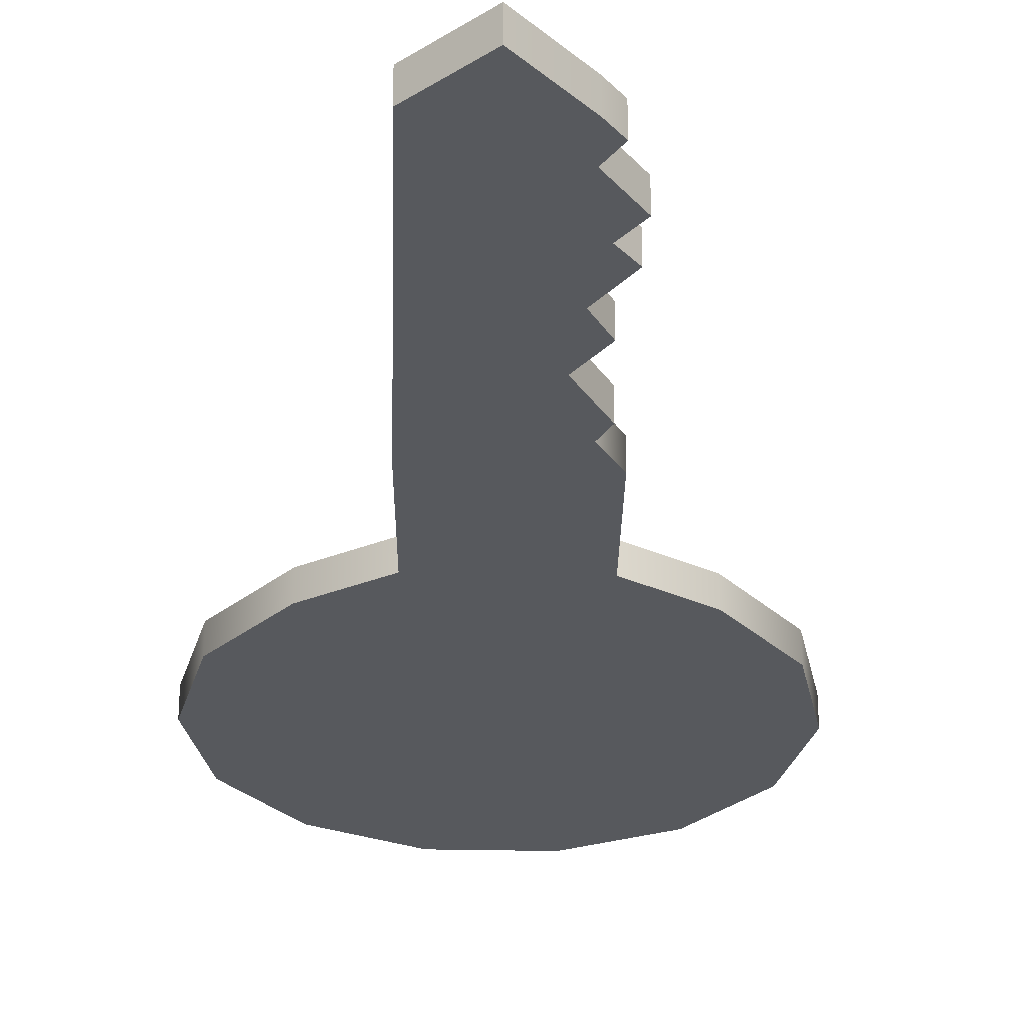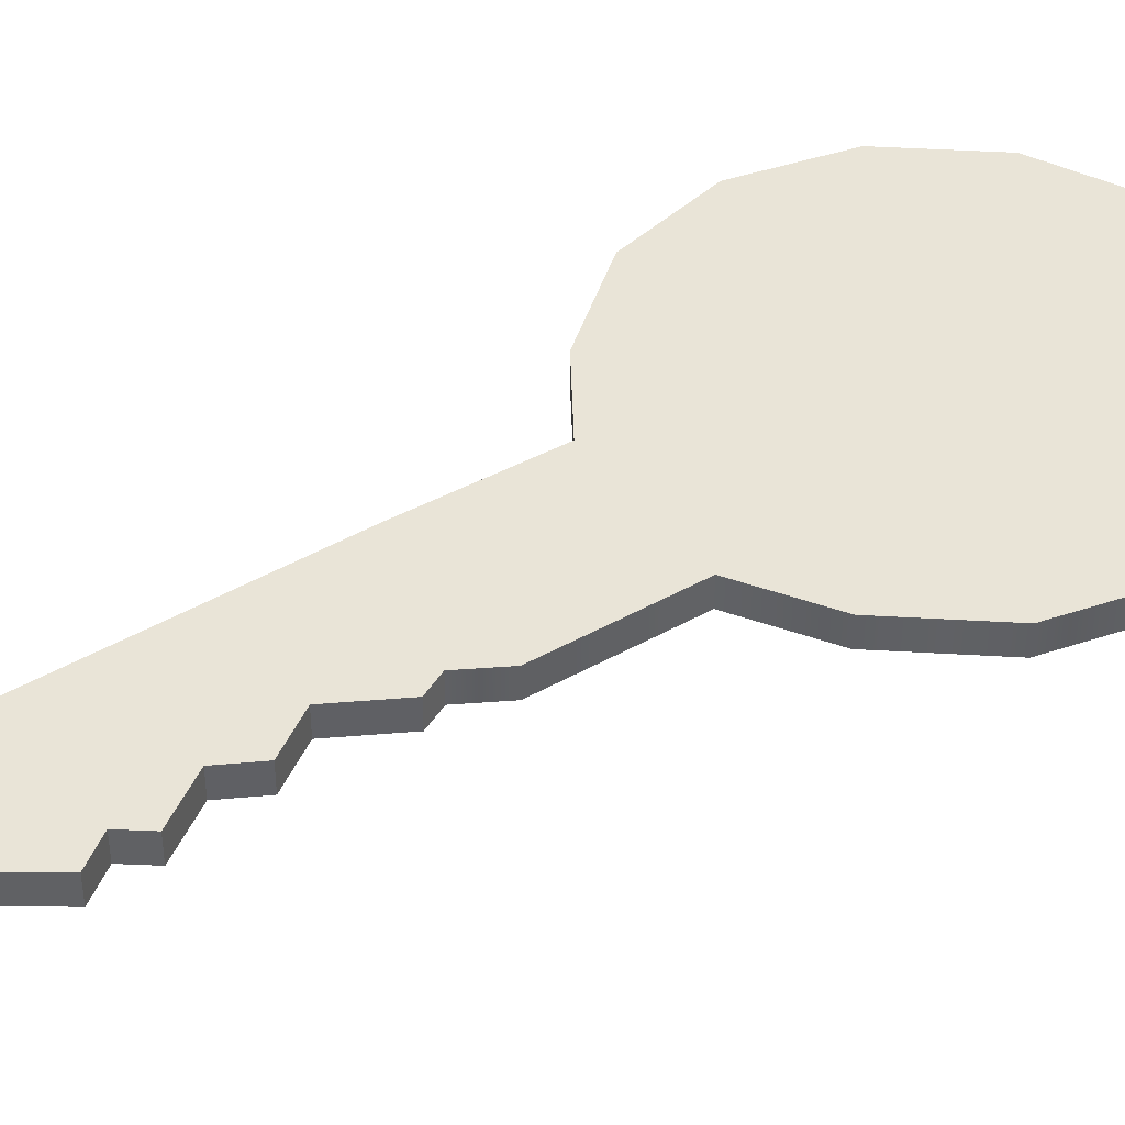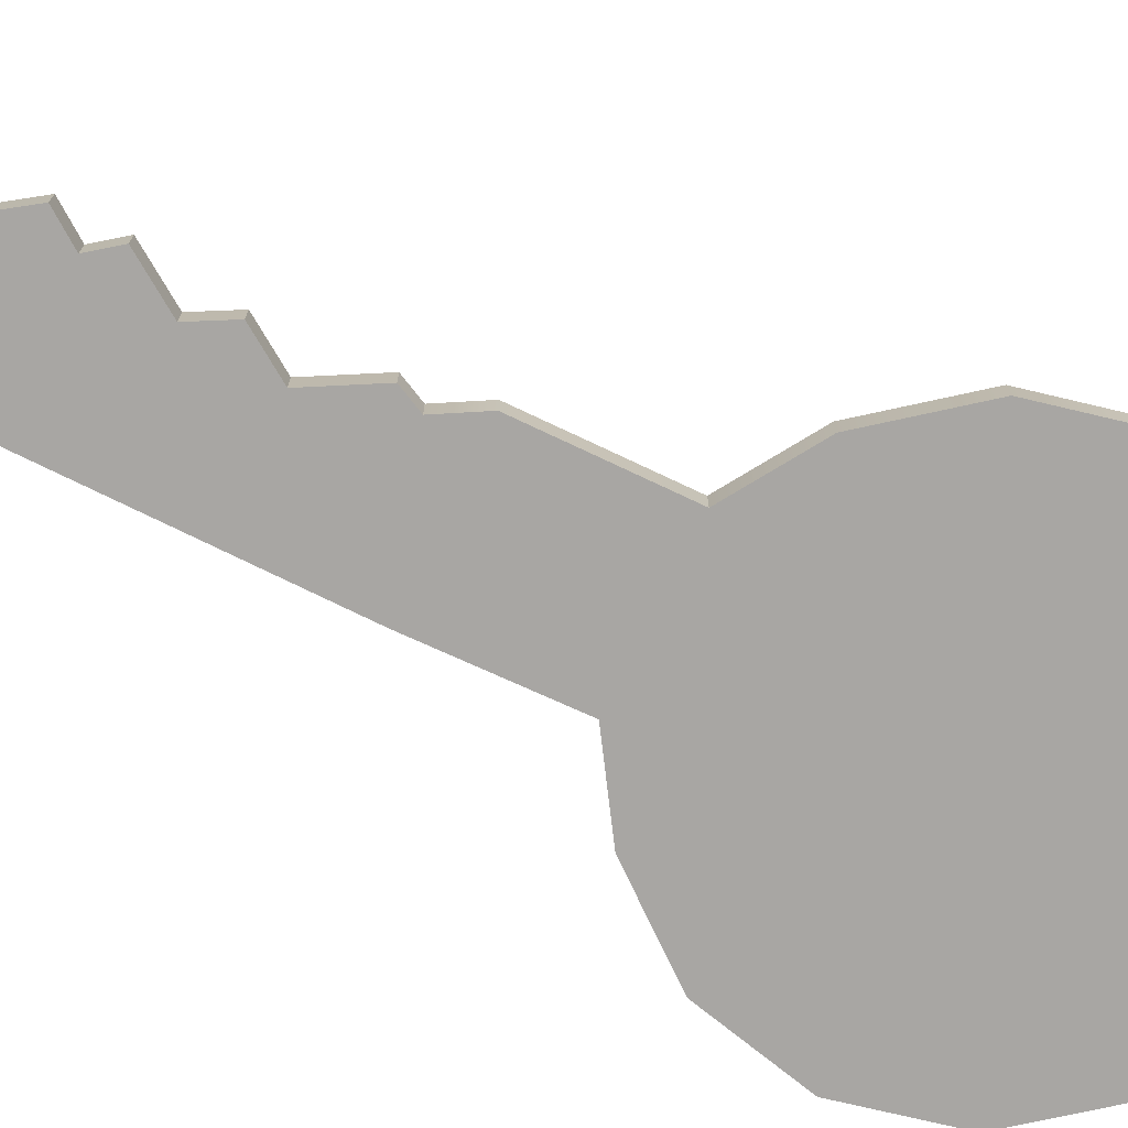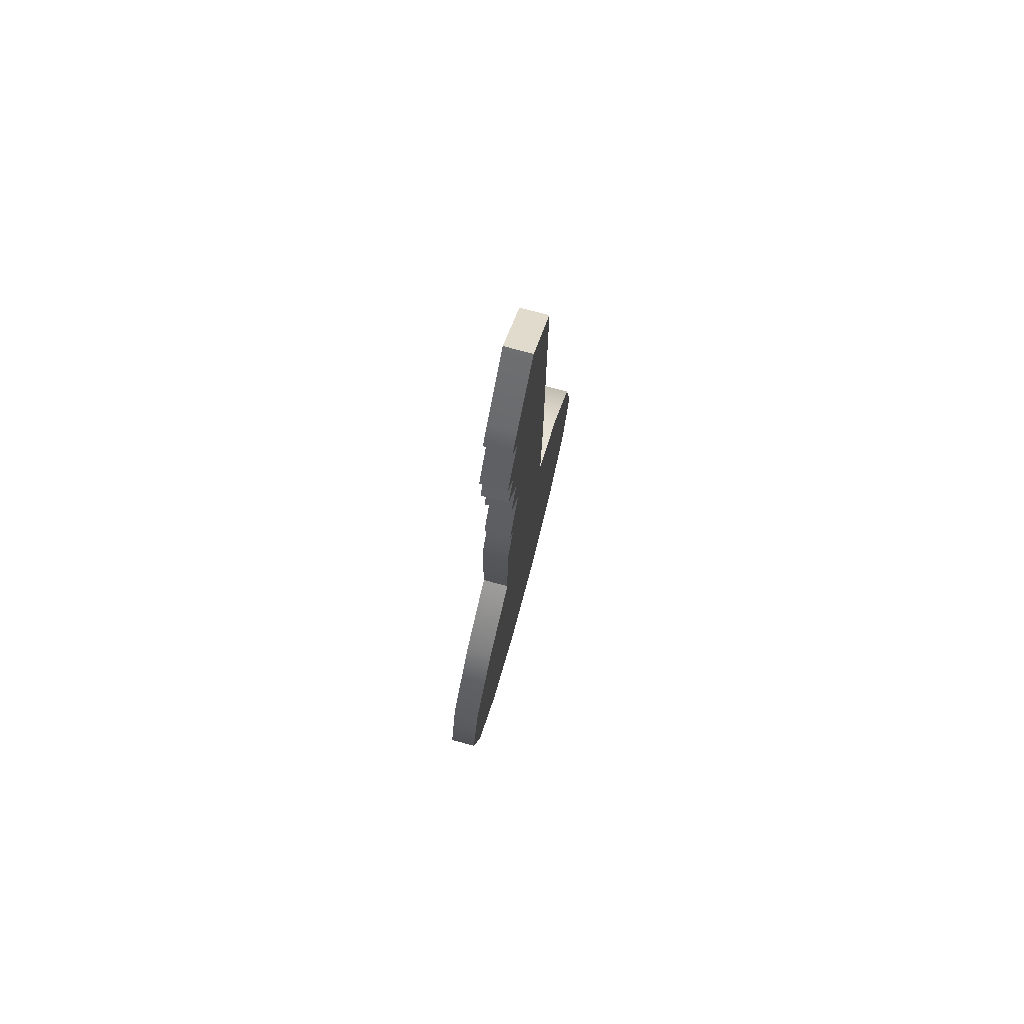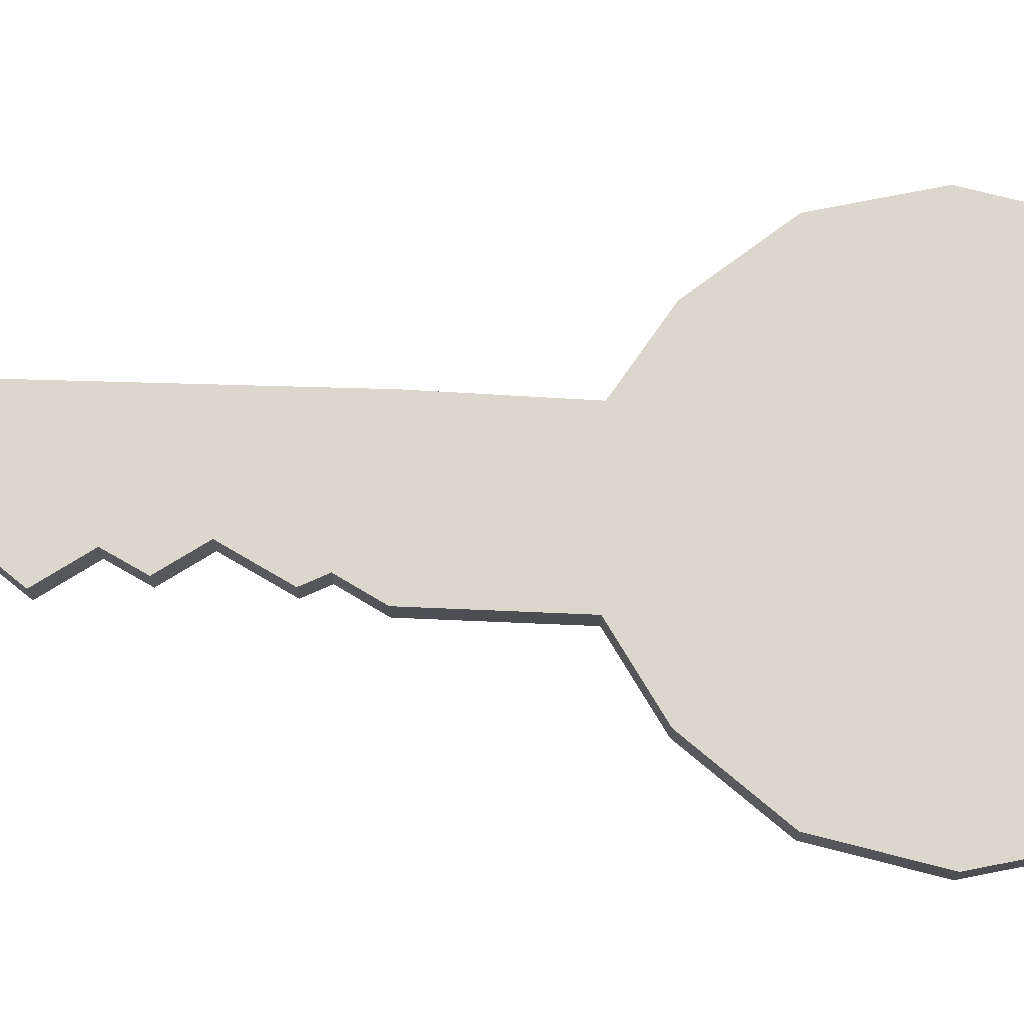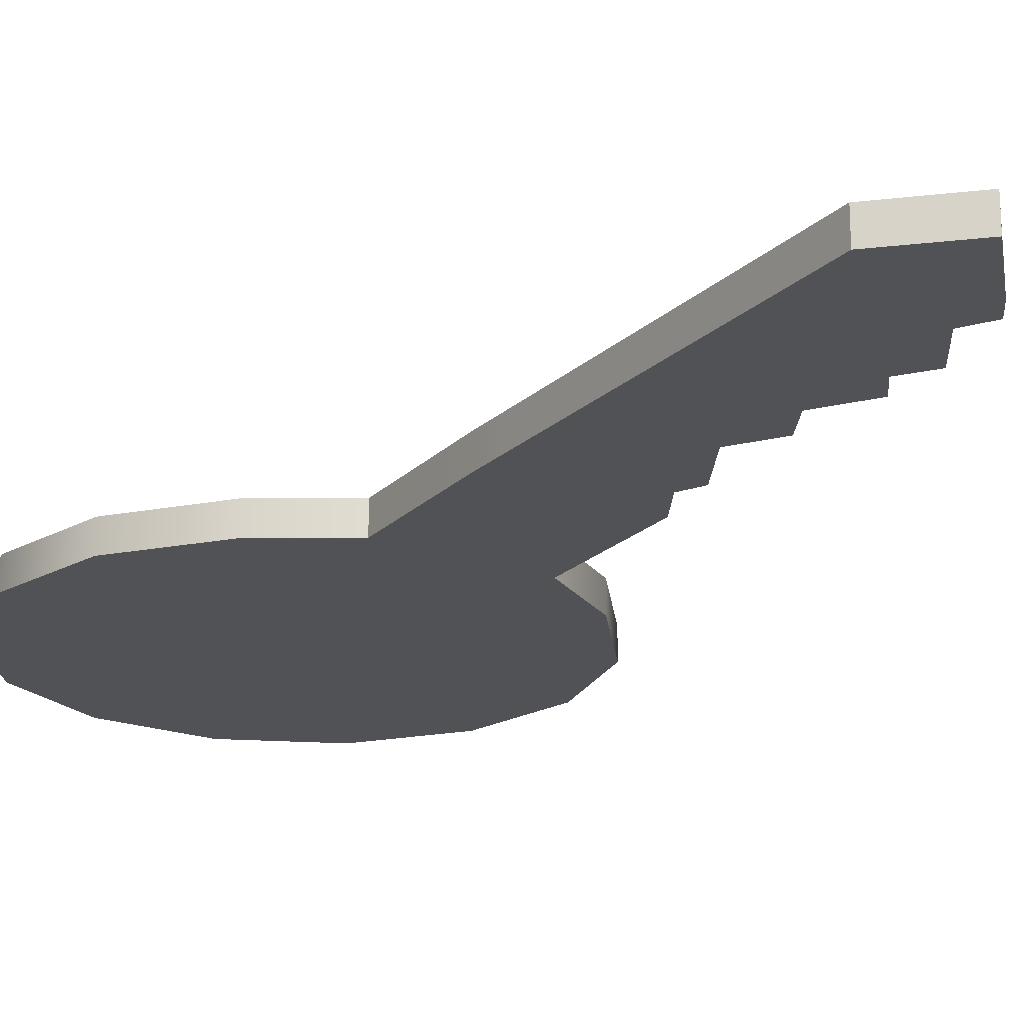
<metadata>
{"format":"obj","ext":"obj","renderer":"f3d","projection":"perspective","resolution":1024,"background":"white","views":[{"elev":-29.5,"azim":-1.8,"up":"+Y"},{"elev":43.1,"azim":55.4,"up":"+Y"},{"elev":-74.3,"azim":63.8,"up":"+Y"},{"elev":76.4,"azim":105.1,"up":"+Z"},{"elev":73.0,"azim":91.6,"up":"+Y"},{"elev":-20.8,"azim":-32.4,"up":"+Y"}]}
</metadata>
<code>
g default
v -0.3381 0 -0.7614
v -0.4849 0 -0.9455
v -0.6971 0 -1.048
v -0.9325 0 -1.048
v -1.145 0 -0.9455
v -1.291 0 -0.7614
v -1.344 0 -0.5318
v -1.291 0 -0.3023
v -1.145 0 -0.1182
v -0.9823 0 -0.0126
v -0.6516 0 -0.0126
v -0.4849 0 -0.1182
v -0.3381 0 -0.3023
v -0.2857 0 -0.5318
v -0.8148 0 -0.5318
v -0.9917 0 1.166
v -0.8621 0 1.293
v -0.7386 0 1.154
v -0.9917 0 1.105
v -0.8621 0 1.105
v -0.7392 0 1.105
v -0.7033 0 1.107
v -0.9917 0 0.9454
v -0.8621 0 0.9454
v -0.7513 0 0.9454
v -0.6642 0 0.9454
v -0.9917 0 0.7286
v -0.8621 0 0.7286
v -0.7513 0 0.7286
v -0.7347 0 0.7286
v -0.9917 0 0.6503
v -0.8621 0 0.6503
v -0.7513 0 0.6503
v -0.6923 0 0.6503
v -0.9917 0 0.3791
v -0.8621 0 0.3791
v -0.7513 0 0.3791
v -0.7051 0 0.3845
v -0.9917 0 0.2979
v -0.8621 0 0.2979
v -0.7513 0 0.2979
v -0.6561 0 0.2979
v -0.8775 0 -0.008167
v -0.7453 0 -0.008167
v -0.9917 0 1.048
v -0.8621 0 1.048
v -0.737 0 1.049
v -0.9917 0 0.879
v -0.8621 0 0.879
v -0.7492 0 0.8837
v -0.7088 0 0.8827
v -0.9917 0 0.8339
v -0.8621 0 0.8339
v -0.7513 0 0.8339
v -0.6677 0 0.8291
v -0.9917 0 0.561
v -0.8621 0 0.561
v -0.7513 0 0.561
v -0.9917 0 0.4359
v -0.8621 0 0.4359
v -0.7513 0 0.4359
v -0.6811 0 0.4342
v -0.3381 0.06345 -0.7614
v -0.4849 0.06345 -0.9455
v -0.8148 0.06345 -0.5318
v -0.6971 0.06345 -1.048
v -0.9325 0.06345 -1.048
v -1.145 0.06345 -0.9455
v -1.291 0.06345 -0.7614
v -1.344 0.06345 -0.5318
v -1.291 0.06345 -0.3023
v -1.145 0.06345 -0.1182
v -0.9823 0.06345 -0.0126
v -0.7453 0.06345 -0.008167
v -0.6516 0.06345 -0.0126
v -0.4849 0.06345 -0.1182
v -0.3381 0.06345 -0.3023
v -0.2857 0.06345 -0.5318
v -0.9917 0.06345 1.166
v -0.8621 0.06345 1.293
v -0.8621 0.06345 1.105
v -0.9917 0.06345 1.105
v -0.7386 0.06345 1.154
v -0.7392 0.06345 1.105
v -0.7033 0.06345 1.107
v -0.9917 0.06345 1.048
v -0.8621 0.06345 1.048
v -0.8621 0.06345 0.9454
v -0.9917 0.06345 0.9454
v -0.737 0.06345 1.049
v -0.7513 0.06345 0.9454
v -0.6642 0.06345 0.9454
v -0.9917 0.06345 0.8339
v -0.8621 0.06345 0.8339
v -0.8621 0.06345 0.7286
v -0.9917 0.06345 0.7286
v -0.7513 0.06345 0.8339
v -0.7513 0.06345 0.7286
v -0.6677 0.06345 0.8291
v -0.7347 0.06345 0.7286
v -0.8621 0.06345 0.6503
v -0.9917 0.06345 0.6503
v -0.7513 0.06345 0.6503
v -0.6923 0.06345 0.6503
v -0.9917 0.06345 0.4359
v -0.8621 0.06345 0.4359
v -0.8621 0.06345 0.3791
v -0.9917 0.06345 0.3791
v -0.7513 0.06345 0.4359
v -0.7513 0.06345 0.3791
v -0.6811 0.06345 0.4342
v -0.7051 0.06345 0.3845
v -0.8621 0.06345 0.2979
v -0.9917 0.06345 0.2979
v -0.7513 0.06345 0.2979
v -0.6561 0.06345 0.2979
v -0.8775 0.06345 -0.008167
v -0.8621 0.06345 0.879
v -0.9917 0.06345 0.879
v -0.7492 0.06345 0.8837
v -0.7088 0.06345 0.8827
v -0.8621 0.06345 0.561
v -0.9917 0.06345 0.561
v -0.7513 0.06345 0.561
g pCylinder5
f 63 64 65
f 64 66 65
f 66 67 65
f 67 68 65
f 68 69 65
f 69 70 65
f 70 71 65
f 71 72 65
f 72 73 65
f 65 74 75
f 75 76 65
f 76 77 65
f 77 78 65
f 78 63 65
f 79 80 81 82
f 81 80 83 84
f 83 85 84
f 86 87 88 89
f 88 87 90 91
f 90 92 91
f 93 94 95 96
f 95 94 97 98
f 97 99 100 98
f 96 95 101 102
f 101 95 98 103
f 98 100 104 103
f 105 106 107 108
f 107 106 109 110
f 109 111 112 110
f 108 107 113 114
f 113 107 110 115
f 110 112 116 115
f 114 113 117 73
f 117 113 115 74
f 115 116 75 74
f 82 81 87 86
f 90 87 81 84
f 84 85 90
f 89 88 118 119
f 120 118 88 91
f 91 92 121 120
f 119 118 94 93
f 97 94 118 120
f 120 121 99 97
f 102 101 122 123
f 124 122 101 103
f 103 104 124
f 123 122 106 105
f 109 106 122 124
f 124 111 109
f 73 117 65
f 65 117 74
f 1 15 2
f 2 15 3
f 3 15 4
f 4 15 5
f 5 15 6
f 6 15 7
f 7 15 8
f 8 15 9
f 9 15 10
f 15 11 44
f 11 15 12
f 12 15 13
f 13 15 14
f 14 15 1
f 16 19 20 17
f 20 21 18 17
f 18 21 22
f 45 23 24 46
f 24 25 47 46
f 47 25 26
f 52 27 28 53
f 28 29 54 53
f 54 29 30 55
f 27 31 32 28
f 32 33 29 28
f 29 33 34 30
f 59 35 36 60
f 36 37 61 60
f 61 37 38 62
f 35 39 40 36
f 40 41 37 36
f 37 41 42 38
f 39 10 43 40
f 43 44 41 40
f 41 44 11 42
f 19 45 46 20
f 47 21 20 46
f 21 47 22
f 23 48 49 24
f 50 25 24 49
f 25 50 51 26
f 48 52 53 49
f 54 50 49 53
f 50 54 55 51
f 31 56 57 32
f 58 33 32 57
f 33 58 34
f 56 59 60 57
f 61 58 57 60
f 58 61 62
f 10 15 43
f 15 44 43
f 1 2 64 63
f 2 3 66 64
f 3 4 67 66
f 4 5 68 67
f 5 6 69 68
f 6 7 70 69
f 7 8 71 70
f 8 9 72 71
f 9 10 73 72
f 11 12 76 75
f 12 13 77 76
f 13 14 78 77
f 14 1 63 78
f 16 17 80 79
f 19 16 79 82
f 17 18 83 80
f 18 22 85 83
f 23 45 86 89
f 47 26 92 90
f 27 52 93 96
f 55 30 100 99
f 31 27 96 102
f 30 34 104 100
f 35 59 105 108
f 62 38 112 111
f 39 35 108 114
f 38 42 116 112
f 10 39 114 73
f 42 11 75 116
f 45 19 82 86
f 22 47 90 85
f 48 23 89 119
f 26 51 121 92
f 52 48 119 93
f 51 55 99 121
f 56 31 102 123
f 34 58 124 104
f 59 56 123 105
f 58 62 111 124

</code>
